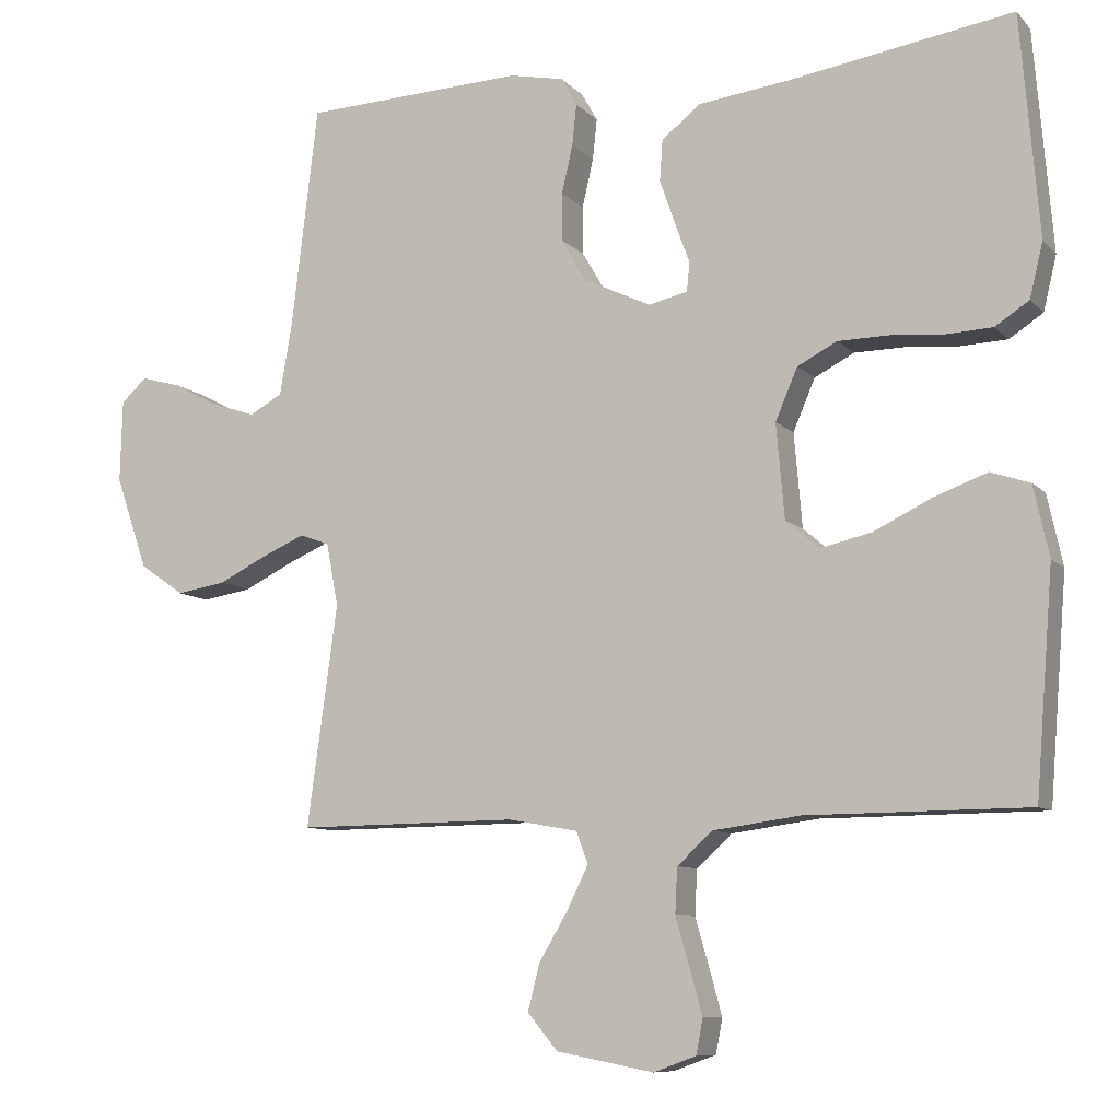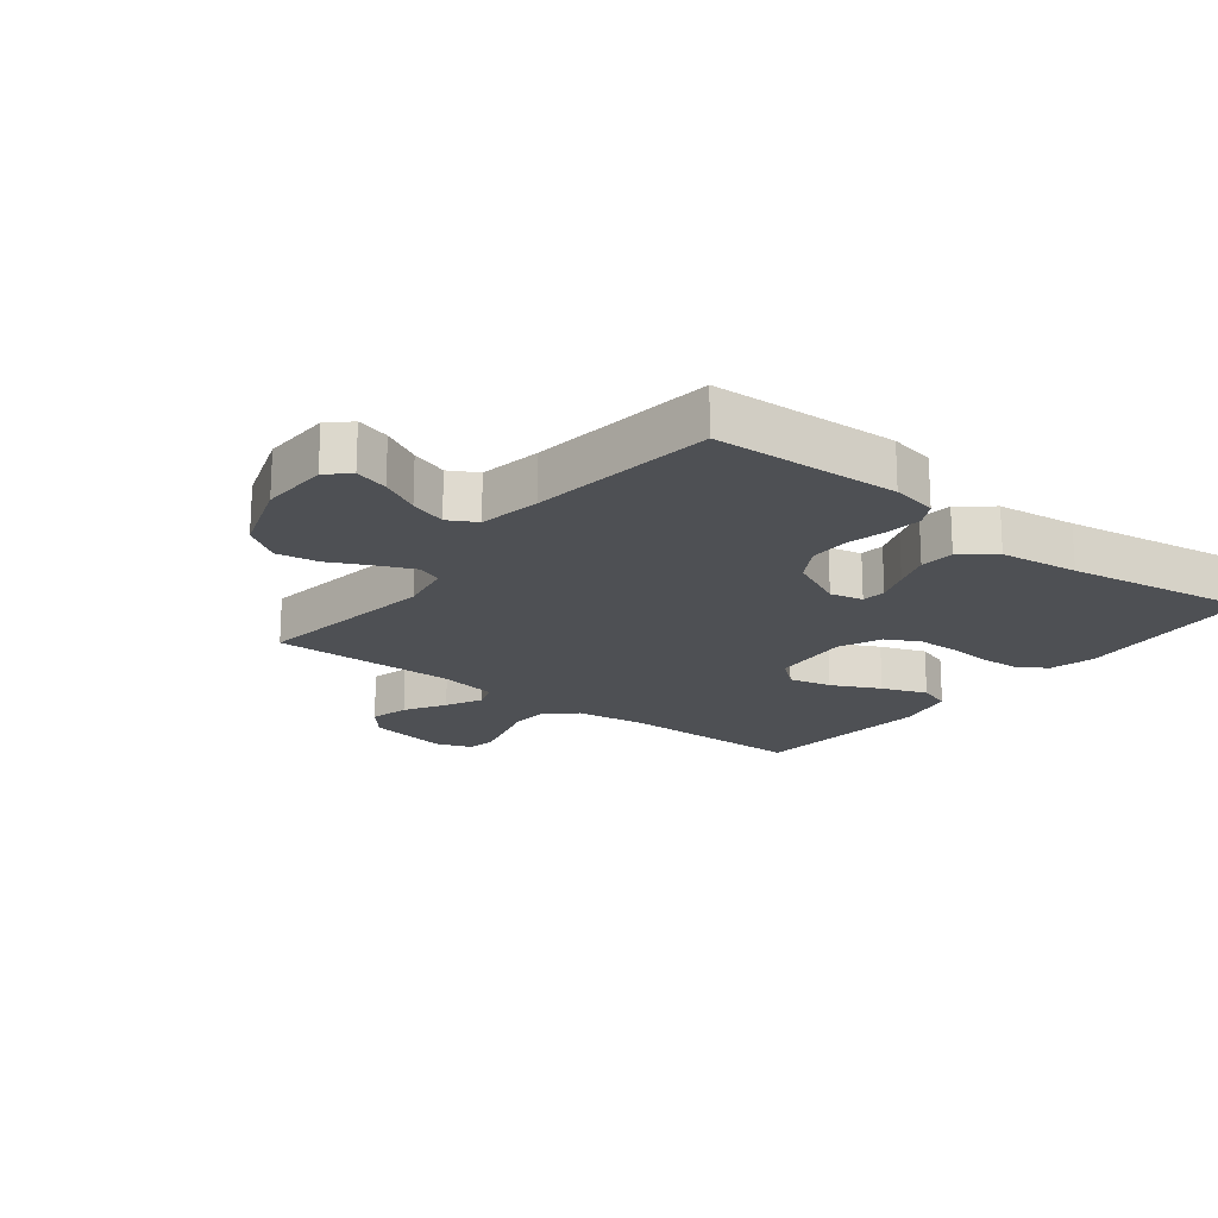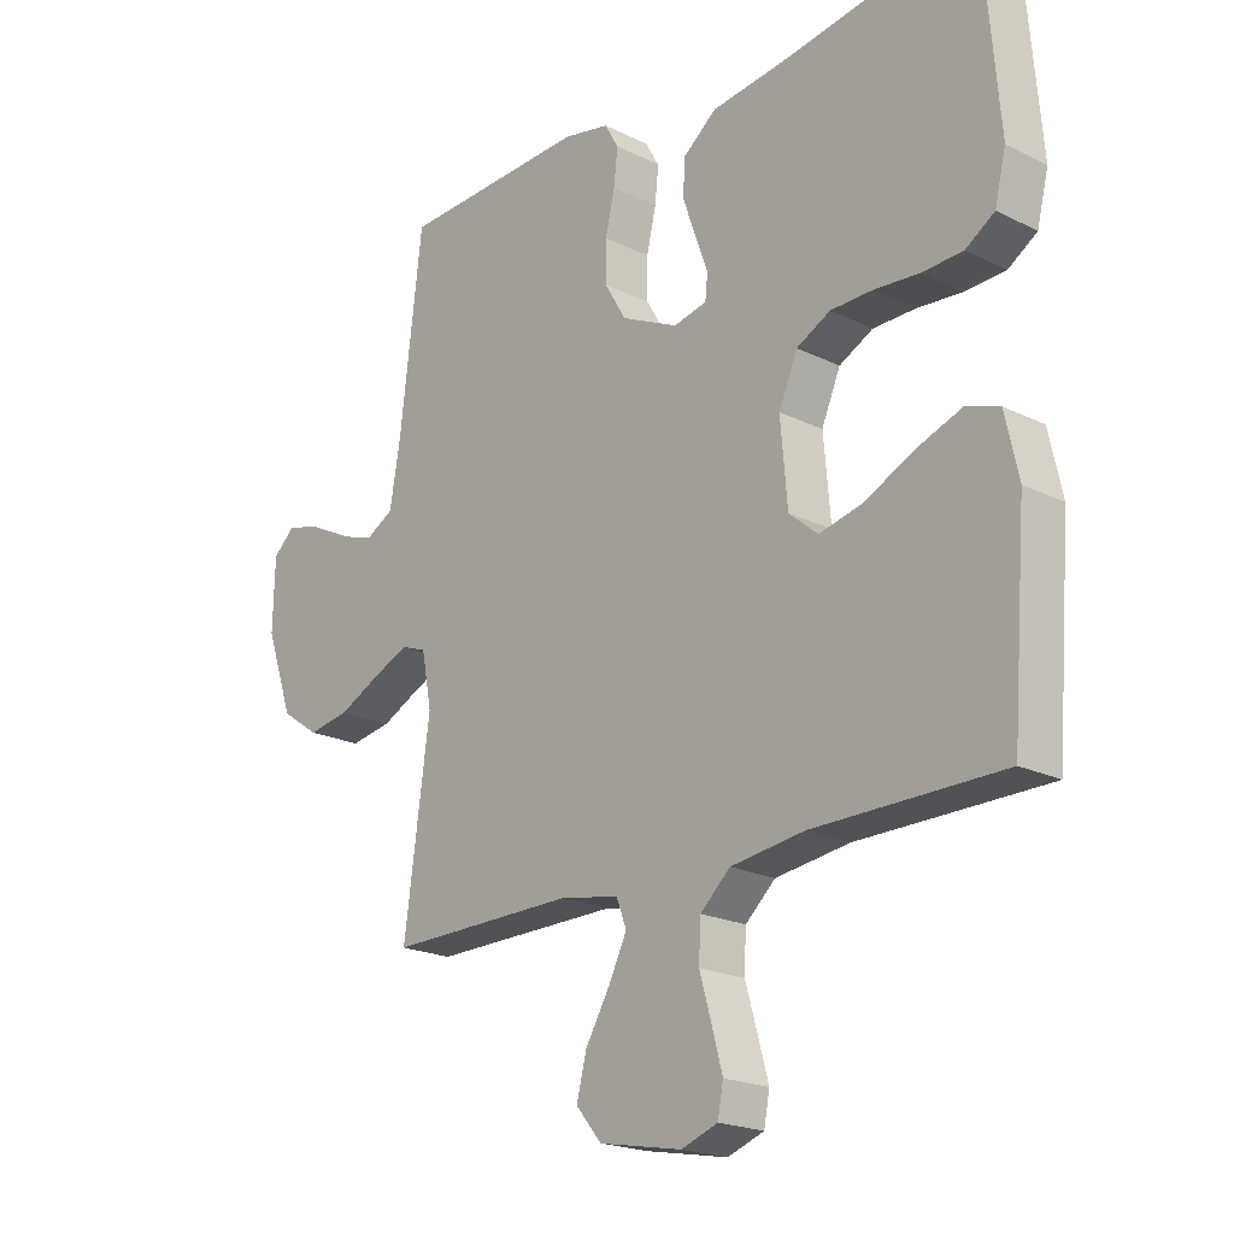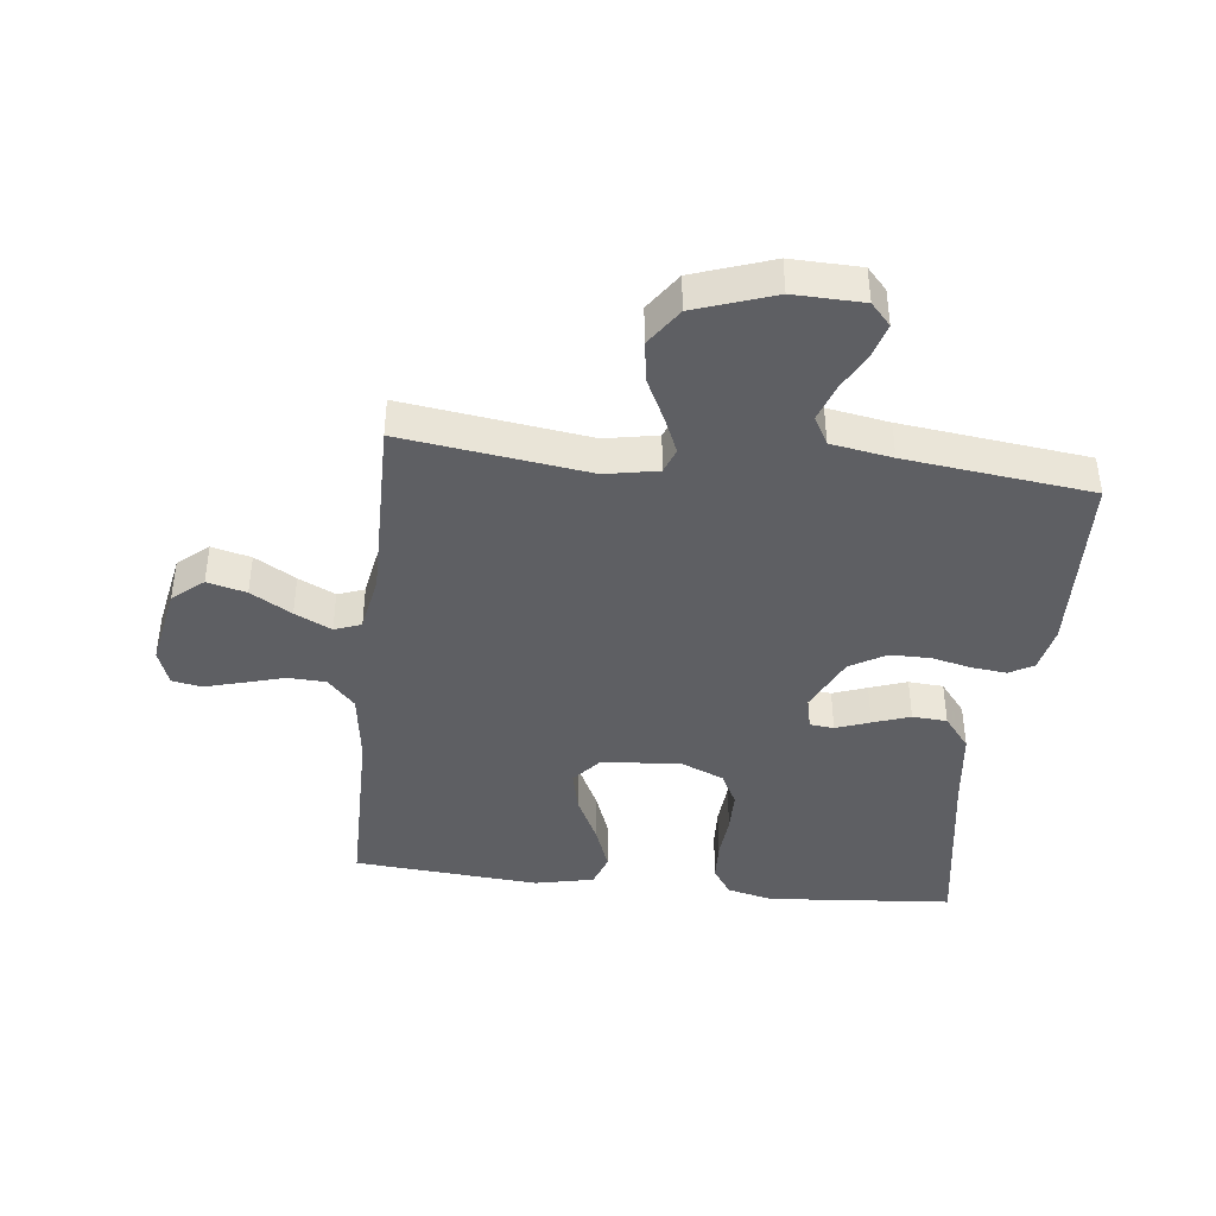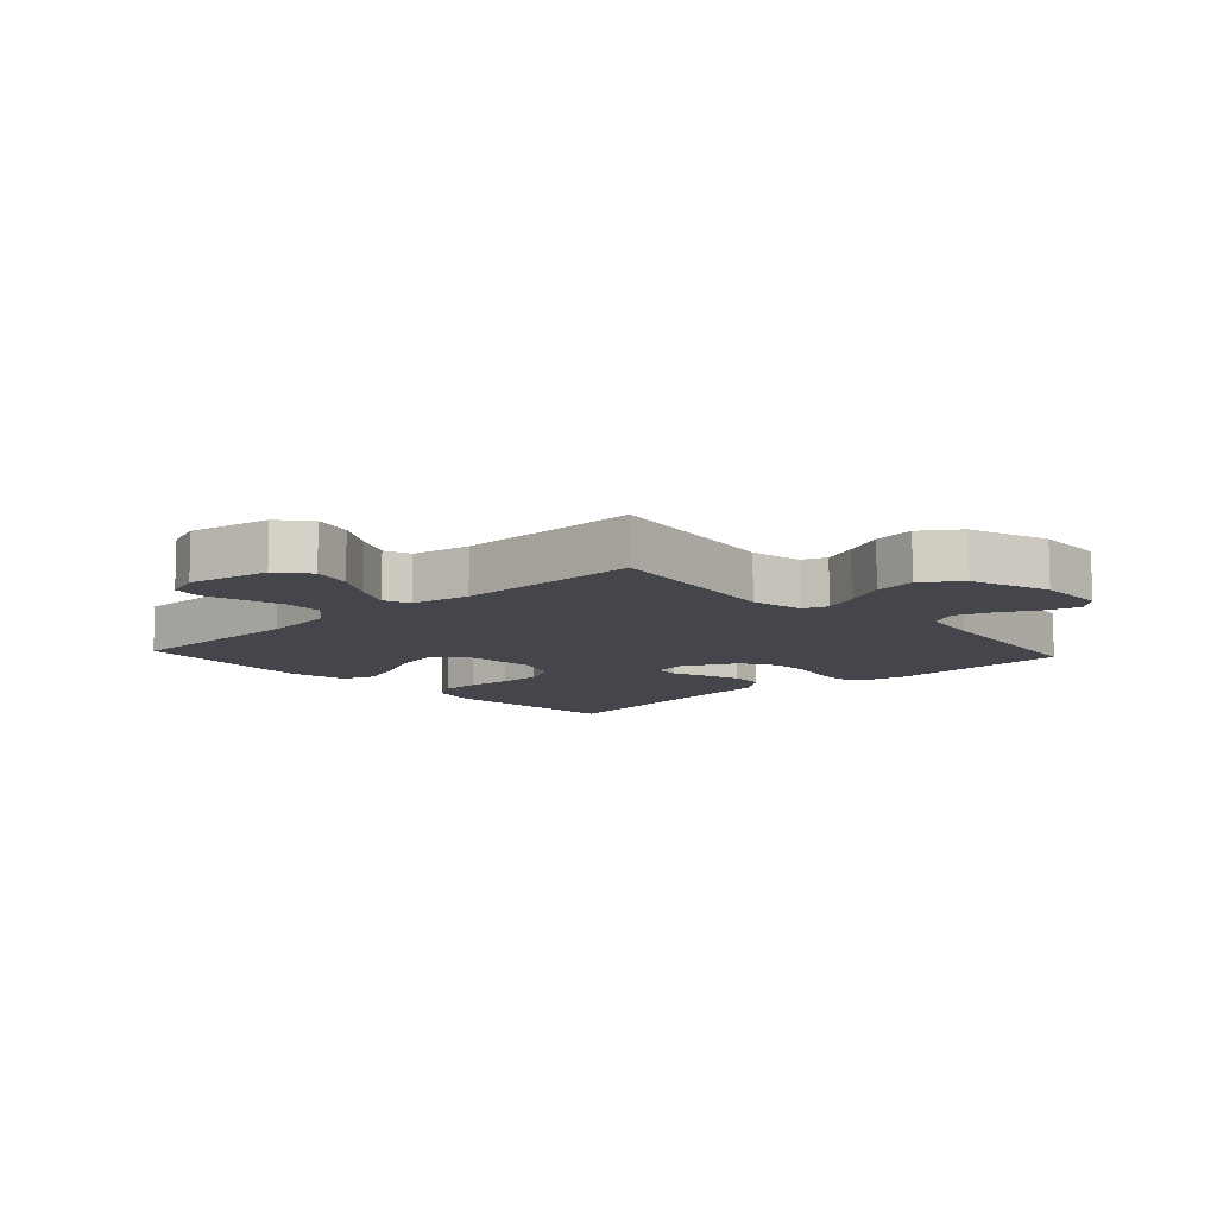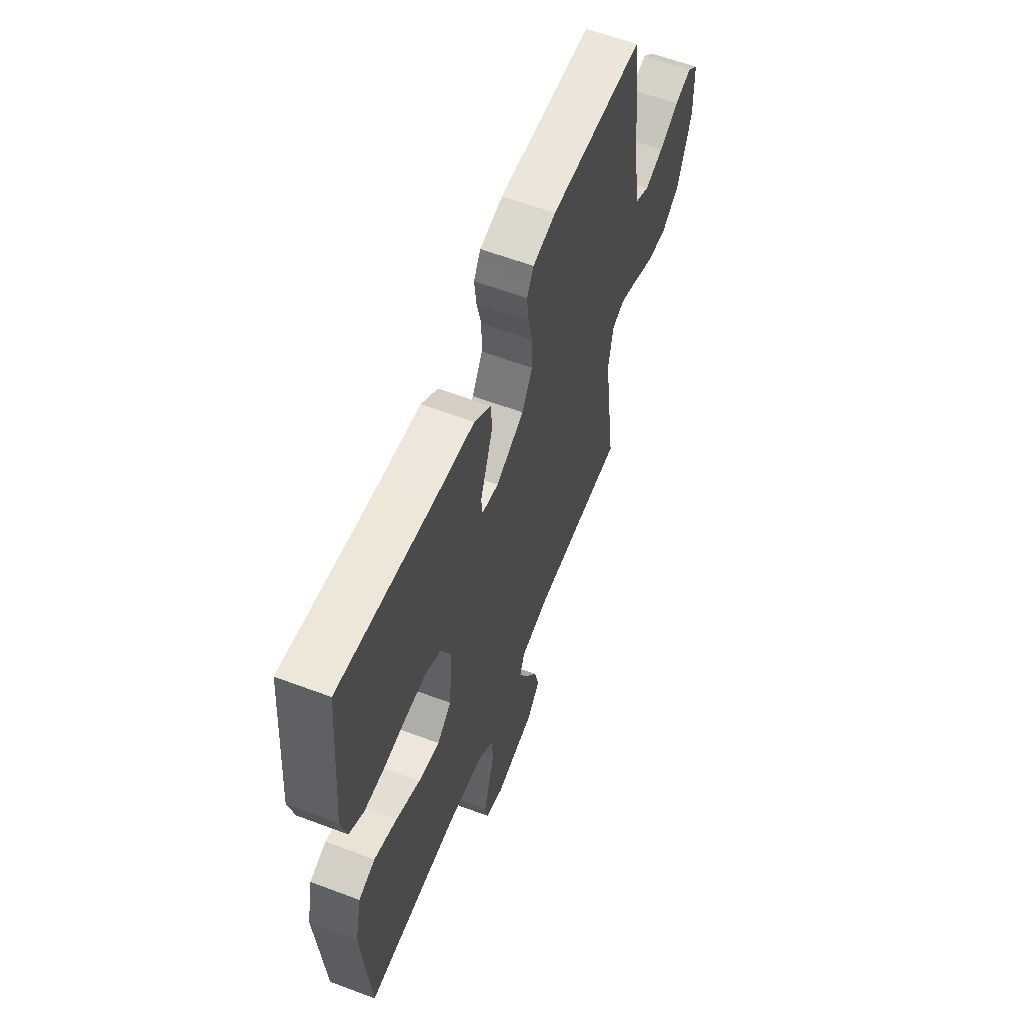
<metadata>
{"format":"obj","ext":"obj","renderer":"f3d","projection":"perspective","resolution":1024,"background":"white","views":[{"elev":-9.0,"azim":23.8,"up":"+Z"},{"elev":-18.9,"azim":-38.0,"up":"+Y"},{"elev":-20.4,"azim":48.1,"up":"+Z"},{"elev":-41.5,"azim":-96.5,"up":"+Y"},{"elev":-10.1,"azim":-137.4,"up":"+Y"},{"elev":60.0,"azim":111.1,"up":"+Z"}]}
</metadata>
<code>
v -0.5 0.07 -0.5
v -0.459 0.07 -0.2
v -0.475 0.07 -0.115
v -0.515 0.07 -0.1
v -0.573 0.07 -0.125
v -0.64 0.07 -0.158
v -0.707 0.07 -0.169
v -0.768 0.07 -0.127
v -0.812 0.07 0
v -0.809 0.07 0.112
v -0.774 0.07 0.144
v -0.72 0.07 0.129
v -0.657 0.07 0.096
v -0.598 0.07 0.076
v -0.553 0.07 0.101
v -0.536 0.07 0.2
v -0.5 0.07 0.5
v -0.2 0.07 0.513
v -0.126 0.07 0.498
v -0.104 0.07 0.459
v -0.11 0.07 0.403
v -0.125 0.07 0.338
v -0.125 0.07 0.273
v -0.091 0.07 0.215
v 0 0.07 0.172
v 0.053 0.07 0.184
v 0.057 0.07 0.223
v 0.037 0.07 0.278
v 0.016 0.07 0.338
v 0.02 0.07 0.394
v 0.073 0.07 0.436
v 0.2 0.07 0.452
v 0.5 0.07 0.5
v 0.525 0.07 0.2
v 0.507 0.07 0.126
v 0.461 0.07 0.096
v 0.397 0.07 0.093
v 0.325 0.07 0.099
v 0.257 0.07 0.098
v 0.203 0.07 0.07
v 0.173 0.07 0
v 0.184 0.07 -0.128
v 0.23 0.07 -0.167
v 0.299 0.07 -0.151
v 0.377 0.07 -0.113
v 0.45 0.07 -0.086
v 0.503 0.07 -0.104
v 0.524 0.07 -0.2
v 0.5 0.07 -0.5
v 0.2 0.07 -0.502
v 0.082 0.07 -0.518
v 0.034 0.07 -0.562
v 0.031 0.07 -0.623
v 0.05 0.07 -0.689
v 0.067 0.07 -0.751
v 0.058 0.07 -0.798
v 0 0.07 -0.819
v -0.132 0.07 -0.794
v -0.173 0.07 -0.745
v -0.157 0.07 -0.682
v -0.118 0.07 -0.616
v -0.089 0.07 -0.557
v -0.105 0.07 -0.514
v -0.2 0.07 -0.497
v -0.5 0 -0.5
v -0.459 0 -0.2
v -0.475 0 -0.115
v -0.515 0 -0.1
v -0.573 0 -0.125
v -0.64 0 -0.158
v -0.707 0 -0.169
v -0.768 0 -0.127
v -0.812 0 0
v -0.809 0 0.112
v -0.774 0 0.144
v -0.72 0 0.129
v -0.657 0 0.096
v -0.598 0 0.076
v -0.553 0 0.101
v -0.536 0 0.2
v -0.5 0 0.5
v -0.2 0 0.513
v -0.126 0 0.498
v -0.104 0 0.459
v -0.11 0 0.403
v -0.125 0 0.338
v -0.125 0 0.273
v -0.091 0 0.215
v 0 0 0.172
v 0.053 0 0.184
v 0.057 0 0.223
v 0.037 0 0.278
v 0.016 0 0.338
v 0.02 0 0.394
v 0.073 0 0.436
v 0.2 0 0.452
v 0.5 0 0.5
v 0.525 0 0.2
v 0.507 0 0.126
v 0.461 0 0.096
v 0.397 0 0.093
v 0.325 0 0.099
v 0.257 0 0.098
v 0.203 0 0.07
v 0.173 0 0
v 0.184 0 -0.128
v 0.23 0 -0.167
v 0.299 0 -0.151
v 0.377 0 -0.113
v 0.45 0 -0.086
v 0.503 0 -0.104
v 0.524 0 -0.2
v 0.5 0 -0.5
v 0.2 0 -0.502
v 0.082 0 -0.518
v 0.034 0 -0.562
v 0.031 0 -0.623
v 0.05 0 -0.689
v 0.067 0 -0.751
v 0.058 0 -0.798
v 0 0 -0.819
v -0.132 0 -0.794
v -0.173 0 -0.745
v -0.157 0 -0.682
v -0.118 0 -0.616
v -0.089 0 -0.557
v -0.105 0 -0.514
v -0.2 0 -0.497
f 59 60 61
f 58 59 61
f 57 58 61
f 56 57 61
f 55 56 61
f 54 55 61
f 53 54 61
f 52 53 61 62
f 51 52 62 63
f 48 49 50
f 47 48 50
f 46 47 50
f 45 46 50
f 44 45 50
f 51 63 64
f 50 51 64
f 44 50 64
f 43 44 64
f 36 37 38
f 35 36 38
f 34 35 38
f 33 34 38
f 32 33 38
f 32 38 39
f 31 32 39
f 30 31 39
f 29 30 39
f 28 29 39
f 27 28 39
f 26 27 39 40
f 20 21 22
f 19 20 22
f 18 19 22
f 17 18 22
f 16 17 22
f 15 16 22 23
f 14 15 23 24
f 11 12 13
f 10 11 13
f 9 10 13
f 8 9 13
f 7 8 13
f 6 7 13
f 5 6 13
f 4 5 13 14
f 14 24 25
f 4 14 25
f 3 4 25
f 64 1 2
f 43 64 2
f 42 43 2
f 26 40 41
f 26 41 42
f 25 26 42
f 3 25 42
f 2 3 42
f 125 124 123
f 125 123 122
f 125 122 121
f 125 121 120
f 125 120 119
f 125 119 118
f 125 118 117
f 126 125 117 116
f 127 126 116 115
f 114 113 112
f 114 112 111
f 114 111 110
f 114 110 109
f 114 109 108
f 128 127 115
f 128 115 114
f 128 114 108
f 128 108 107
f 102 101 100
f 102 100 99
f 102 99 98
f 102 98 97
f 102 97 96
f 103 102 96
f 103 96 95
f 103 95 94
f 103 94 93
f 103 93 92
f 103 92 91
f 104 103 91 90
f 86 85 84
f 86 84 83
f 86 83 82
f 86 82 81
f 86 81 80
f 87 86 80 79
f 88 87 79 78
f 77 76 75
f 77 75 74
f 77 74 73
f 77 73 72
f 77 72 71
f 77 71 70
f 77 70 69
f 78 77 69 68
f 89 88 78
f 89 78 68
f 89 68 67
f 66 65 128
f 66 128 107
f 66 107 106
f 105 104 90
f 106 105 90
f 106 90 89
f 106 89 67
f 106 67 66
f 1 65 66 2
f 2 66 67 3
f 3 67 68 4
f 4 68 69 5
f 5 69 70 6
f 6 70 71 7
f 7 71 72 8
f 8 72 73 9
f 9 73 74 10
f 10 74 75 11
f 11 75 76 12
f 12 76 77 13
f 13 77 78 14
f 14 78 79 15
f 15 79 80 16
f 16 80 81 17
f 17 81 82 18
f 18 82 83 19
f 19 83 84 20
f 20 84 85 21
f 21 85 86 22
f 22 86 87 23
f 23 87 88 24
f 24 88 89 25
f 25 89 90 26
f 26 90 91 27
f 27 91 92 28
f 28 92 93 29
f 29 93 94 30
f 30 94 95 31
f 31 95 96 32
f 32 96 97 33
f 33 97 98 34
f 34 98 99 35
f 35 99 100 36
f 36 100 101 37
f 37 101 102 38
f 38 102 103 39
f 39 103 104 40
f 40 104 105 41
f 41 105 106 42
f 42 106 107 43
f 43 107 108 44
f 44 108 109 45
f 45 109 110 46
f 46 110 111 47
f 47 111 112 48
f 48 112 113 49
f 49 113 114 50
f 50 114 115 51
f 51 115 116 52
f 52 116 117 53
f 53 117 118 54
f 54 118 119 55
f 55 119 120 56
f 56 120 121 57
f 57 121 122 58
f 58 122 123 59
f 59 123 124 60
f 60 124 125 61
f 61 125 126 62
f 62 126 127 63
f 63 127 128 64
f 64 128 65 1

</code>
